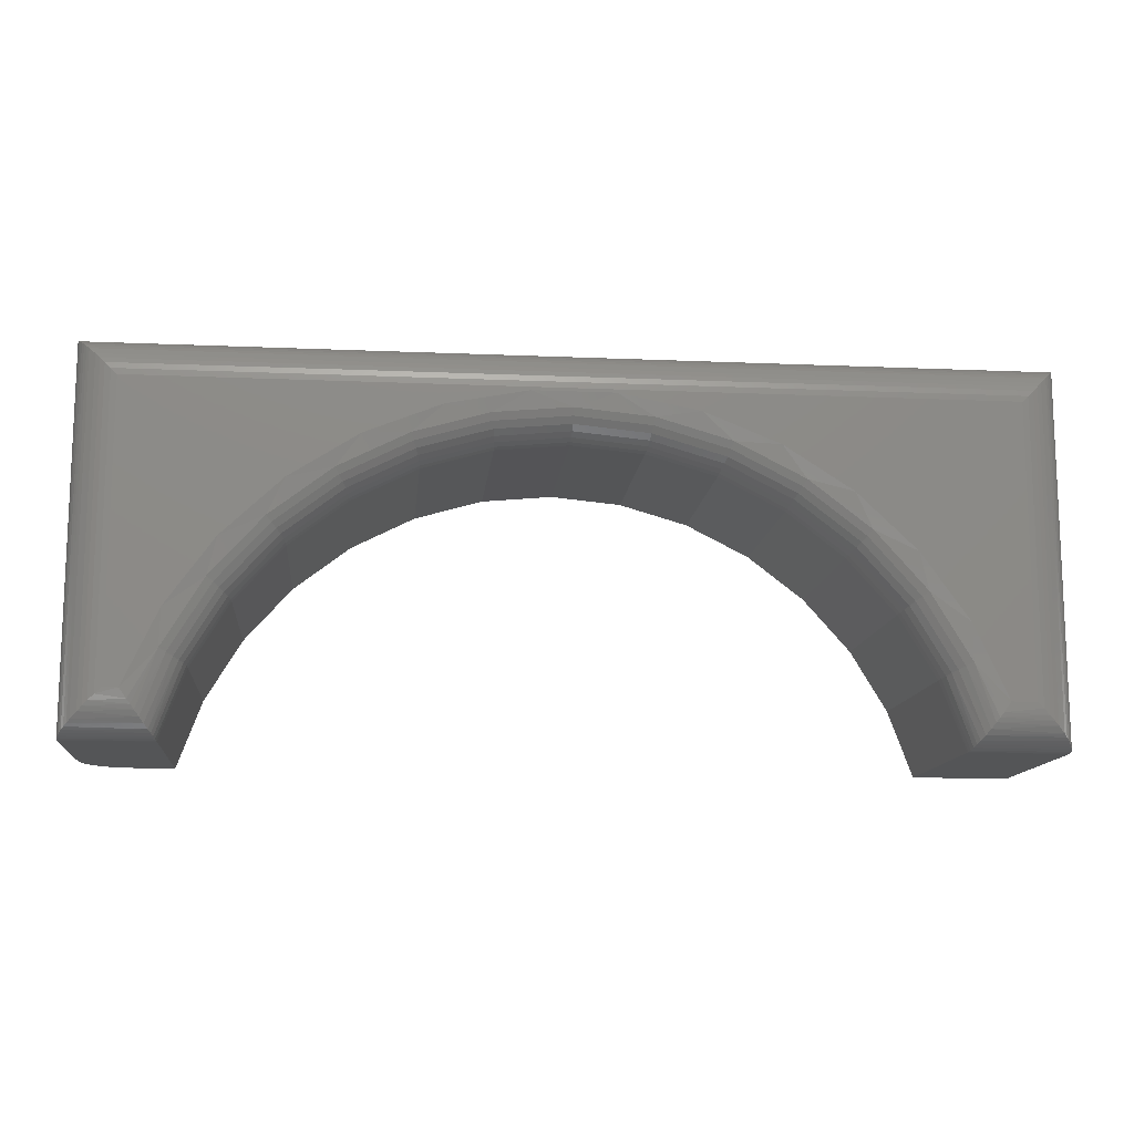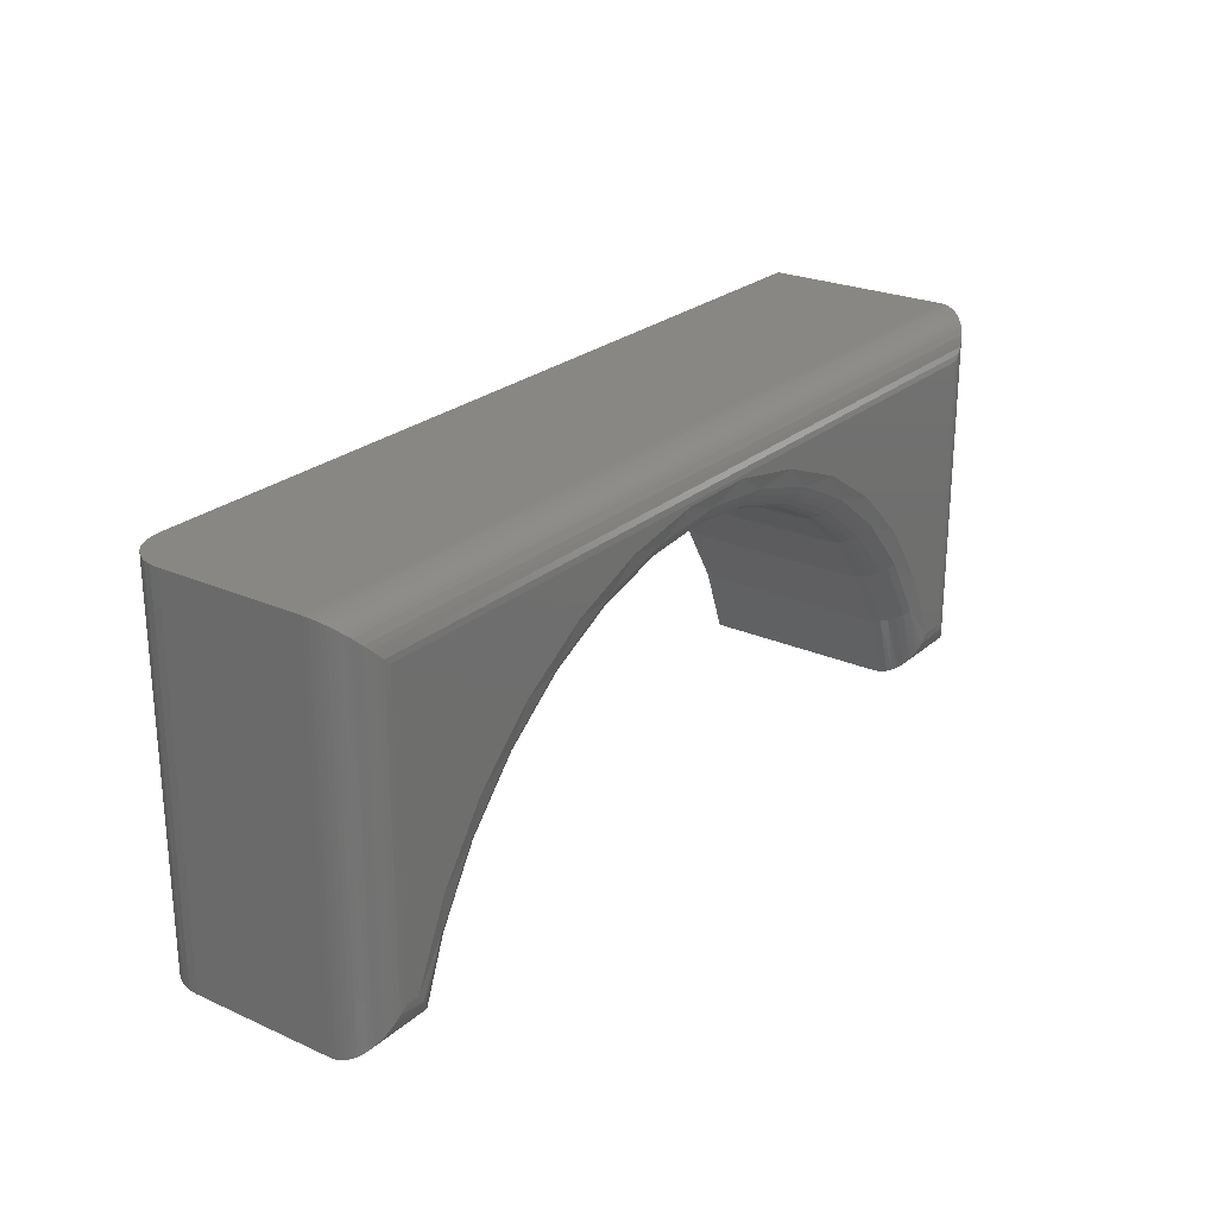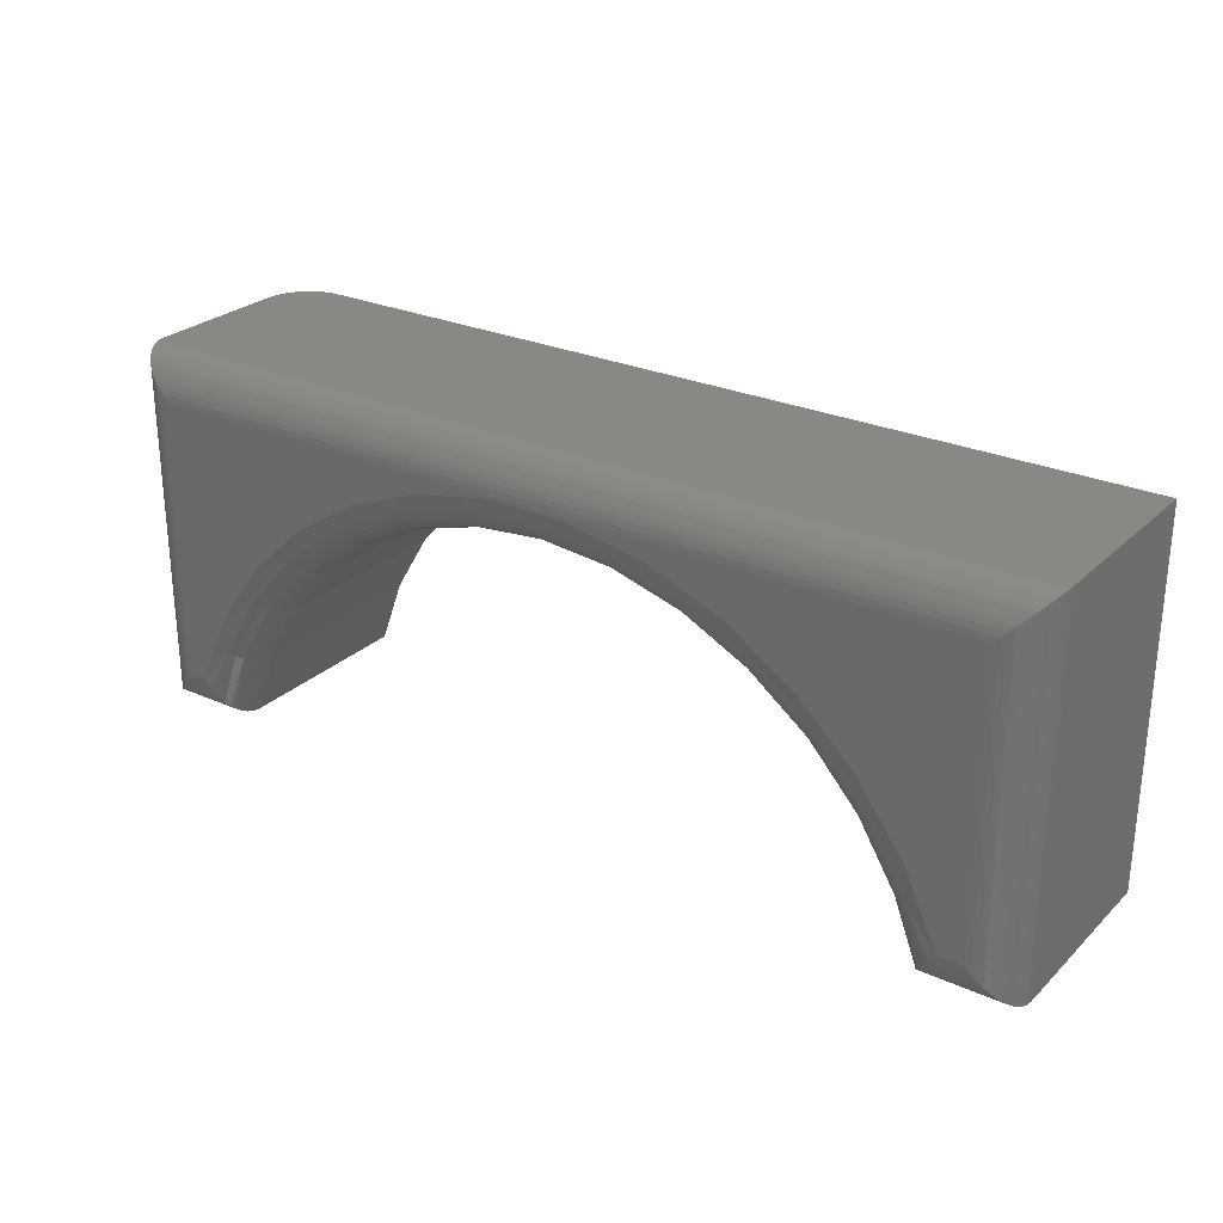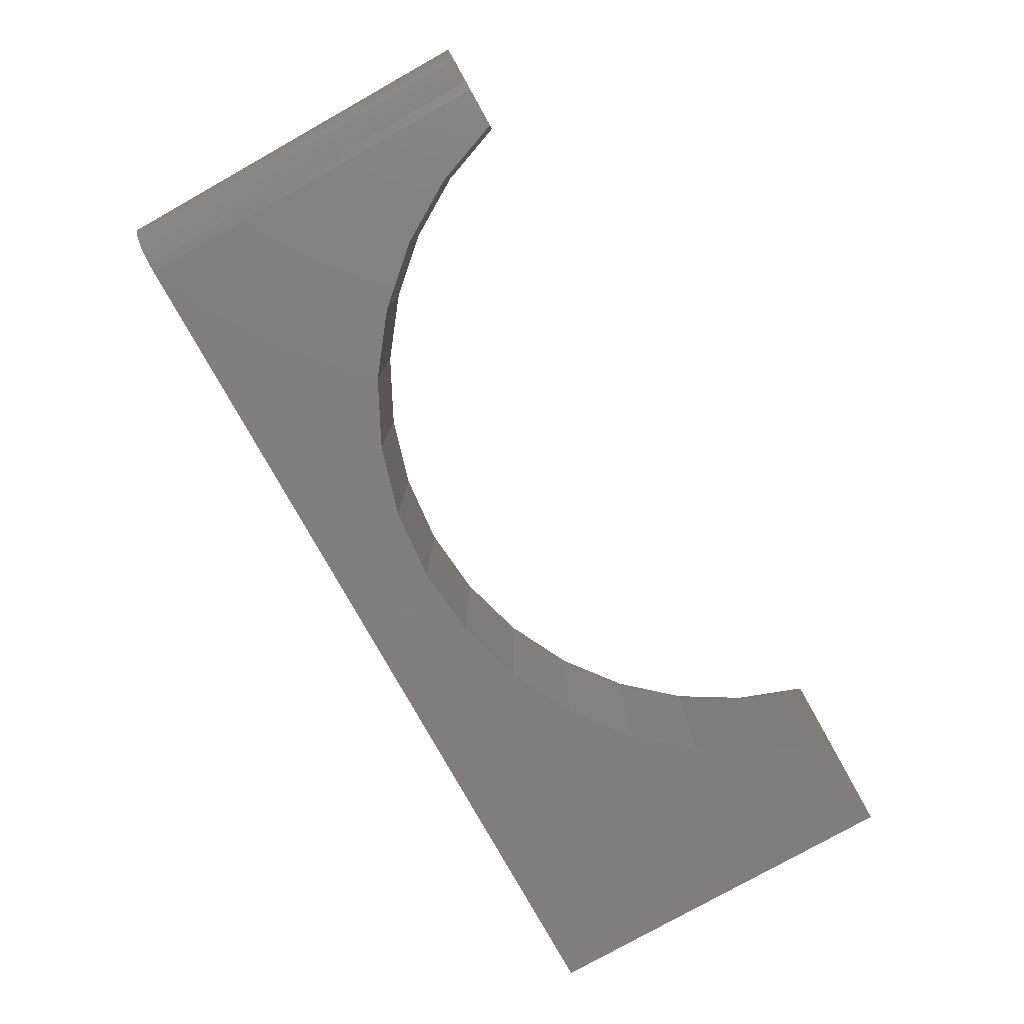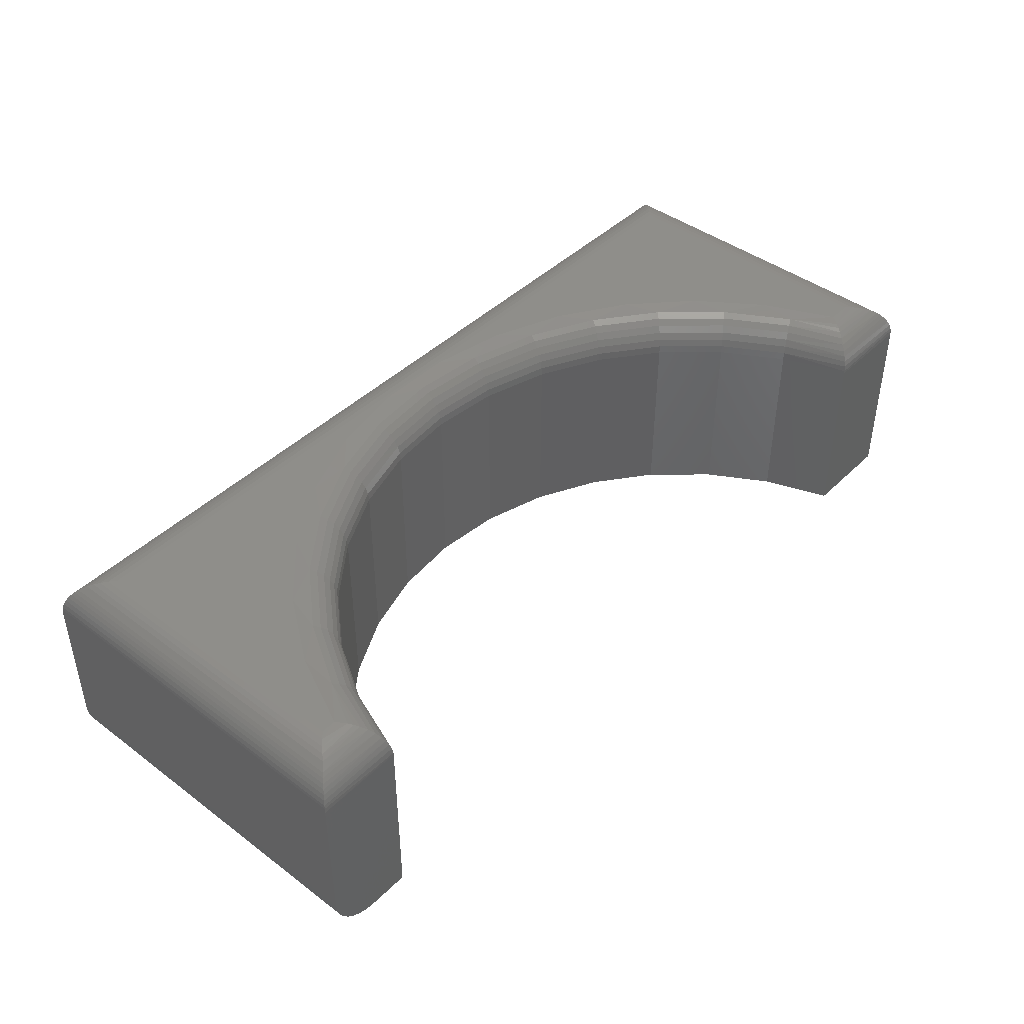
<metadata>
{"format":"stl","ext":"stl","renderer":"f3d","projection":"perspective","resolution":1024,"background":"white","views":[{"elev":-12.8,"azim":174.3,"up":"+Z"},{"elev":24.5,"azim":126.0,"up":"+Z"},{"elev":26.6,"azim":-144.9,"up":"+Z"},{"elev":-78.9,"azim":119.3,"up":"+Y"},{"elev":43.3,"azim":131.3,"up":"+Y"}]}
</metadata>
<code>
# stl→obj: 218 verts, 432 faces
v 0.3984 -0.3047 -0.2344
v 0.4106 -0.3035 -0.2344
v 0.4224 -0.2999 -0.2344
v 0.4332 -0.2942 -0.2344
v 0.4426 -0.2864 -0.2344
v 0.4504 -0.2769 -0.2344
v 0.4562 -0.2661 -0.2344
v 0.4597 -0.2544 -0.2344
v 0.4609 -0.2422 -0.2344
v 0.4609 -0.05469 -0.2344
v -0.75 -0.05469 -0.2344
v -0.75 -0.3047 -0.2344
v 0.4609 -0.2422 -0.7188
v 0.4609 -0.05469 -0.7188
v 0.4597 -0.2544 -0.7188
v 0.4562 -0.2661 -0.7188
v 0.4504 -0.2769 -0.7188
v 0.4426 -0.2864 -0.7188
v 0.4332 -0.2942 -0.7188
v 0.4224 -0.2999 -0.7188
v 0.4106 -0.3035 -0.7188
v 0.3984 -0.3047 -0.7188
v 0.3462 -0.3047 -0.7188
v 0.3462 -0.05469 -0.7188
v 0.3139 -0.3047 -0.6307
v 0.2657 -0.3047 -0.5501
v -0.75 -0.3047 -0.7188
v -0.6225 -0.3047 -0.7188
v -0.5902 -0.3047 -0.6307
v -0.5421 -0.3047 -0.5501
v -0.4797 -0.3047 -0.48
v -0.4054 -0.3047 -0.4227
v -0.3217 -0.3047 -0.3803
v -0.2316 -0.3047 -0.3543
v -0.1382 -0.3047 -0.3455
v -0.04474 -0.3047 -0.3543
v 0.04539 -0.3047 -0.3803
v 0.1291 -0.3047 -0.4227
v 0.2034 -0.3047 -0.48
v -0.6953 1.214e-17 -0.6641
v -0.619 3.126e-17 -0.5681
v -0.663 1.573e-17 -0.6641
v 0.3867 1.323e-16 -0.6641
v 0.3427 1.38e-16 -0.5681
v 0.4062 1.344e-16 -0.6641
v 0.4062 1.761e-16 -0.2891
v 0.2814 1.408e-16 -0.4822
v 0.205 1.404e-16 -0.4095
v 0.1162 1.368e-16 -0.3525
v 0.01823 1.303e-16 -0.3133
v -0.0854 1.21e-16 -0.2933
v -0.1909 1.093e-16 -0.2933
v -0.6953 5.378e-17 -0.2891
v -0.2945 9.558e-17 -0.3133
v -0.3925 8.035e-17 -0.3525
v -0.4813 6.417e-17 -0.4095
v -0.5578 4.76e-17 -0.4822
v -0.75 -0.05469 -0.7188
v -0.1382 -0.05469 -0.3455
v -0.2316 -0.05469 -0.3543
v -0.3217 -0.05469 -0.3803
v -0.4054 -0.05469 -0.4227
v -0.4797 -0.05469 -0.48
v -0.5421 -0.05469 -0.5501
v -0.5902 -0.05469 -0.6307
v -0.6225 -0.05469 -0.7188
v -0.04474 -0.05469 -0.3543
v 0.04539 -0.05469 -0.3803
v 0.1291 -0.05469 -0.4227
v 0.2034 -0.05469 -0.48
v 0.2657 -0.05469 -0.5501
v 0.3139 -0.05469 -0.6307
v 0.3463 -0.05098 -0.7186
v 0.4605 -0.04793 -0.7183
v 0.414 -0.0005491 -0.6718
v 0.3776 -0.001486 -0.6767
v 0.4215 -0.002168 -0.6793
v 0.3732 -0.003301 -0.6828
v 0.4277 -0.004363 -0.6855
v 0.3689 -0.00583 -0.6886
v 0.4337 -0.007364 -0.6915
v 0.3634 -0.01032 -0.696
v 0.442 -0.01331 -0.6998
v 0.3584 -0.01607 -0.7028
v 0.4459 -0.017 -0.7037
v 0.3539 -0.02309 -0.7087
v 0.4495 -0.02119 -0.7073
v 0.4527 -0.02587 -0.7105
v 0.3511 -0.02912 -0.7124
v 0.4556 -0.03105 -0.7134
v 0.3488 -0.0358 -0.7154
v 0.4581 -0.03716 -0.7159
v 0.3472 -0.04298 -0.7175
v 0.4598 -0.04355 -0.7176
v 0.3149 -0.04402 -0.6302
v -0.6207 -0.004163 -0.6161
v -0.6539 -0.001486 -0.6767
v 0.3444 -0.004163 -0.6161
v 0.293 -0.004163 -0.5302
v 0.2264 -0.004163 -0.4553
v 0.1471 -0.004163 -0.3942
v 0.05776 -0.004163 -0.3489
v -0.03845 -0.004163 -0.3211
v -0.1382 -0.004163 -0.3117
v -0.2379 -0.004163 -0.3211
v -0.3341 -0.004163 -0.3489
v -0.4234 -0.004163 -0.3942
v -0.5027 -0.004163 -0.4553
v -0.5693 -0.004163 -0.5302
v -0.6495 -0.003301 -0.6828
v -0.6452 -0.00583 -0.6886
v -0.6122 -0.009217 -0.6202
v -0.6397 -0.01032 -0.696
v -0.6047 -0.01602 -0.6238
v -0.6347 -0.01607 -0.7028
v -0.5985 -0.0243 -0.6267
v -0.6302 -0.02309 -0.7087
v -0.6274 -0.02912 -0.7124
v -0.594 -0.03376 -0.6289
v -0.6251 -0.0358 -0.7154
v -0.5912 -0.04402 -0.6302
v -0.6235 -0.04298 -0.7175
v -0.6226 -0.05098 -0.7186
v 0.3358 -0.009217 -0.6202
v 0.3284 -0.01602 -0.6238
v 0.3222 -0.0243 -0.6267
v 0.3177 -0.03376 -0.6289
v 0.2666 -0.04402 -0.5495
v 0.2691 -0.03376 -0.5477
v 0.2732 -0.0243 -0.5447
v 0.2787 -0.01602 -0.5407
v 0.2853 -0.009217 -0.5358
v 0.2041 -0.04402 -0.4792
v 0.2062 -0.03376 -0.477
v 0.2097 -0.0243 -0.4733
v 0.2143 -0.01602 -0.4683
v 0.22 -0.009217 -0.4622
v 0.1296 -0.04402 -0.4219
v 0.1313 -0.03376 -0.4192
v 0.134 -0.0243 -0.415
v 0.1376 -0.01602 -0.4092
v 0.1421 -0.009217 -0.4022
v 0.04578 -0.04402 -0.3794
v 0.04692 -0.03376 -0.3765
v 0.04877 -0.0243 -0.3718
v 0.05126 -0.01602 -0.3654
v 0.0543 -0.009217 -0.3577
v -0.04455 -0.04402 -0.3533
v -0.04397 -0.03376 -0.3502
v -0.04303 -0.0243 -0.3452
v -0.04176 -0.01602 -0.3386
v -0.04021 -0.009217 -0.3304
v -0.1382 -0.04402 -0.3444
v -0.1382 -0.03376 -0.3413
v -0.1382 -0.0243 -0.3363
v -0.1382 -0.01602 -0.3295
v -0.1382 -0.009217 -0.3212
v -0.2318 -0.04402 -0.3533
v -0.2323 -0.03376 -0.3502
v -0.2333 -0.0243 -0.3452
v -0.2346 -0.01602 -0.3386
v -0.2361 -0.009217 -0.3304
v -0.3221 -0.04402 -0.3794
v -0.3232 -0.03376 -0.3765
v -0.3251 -0.0243 -0.3718
v -0.3276 -0.01602 -0.3654
v -0.3306 -0.009217 -0.3577
v -0.406 -0.04402 -0.4219
v -0.4076 -0.03376 -0.4192
v -0.4103 -0.0243 -0.415
v -0.414 -0.01602 -0.4092
v -0.4184 -0.009217 -0.4022
v -0.4804 -0.04402 -0.4792
v -0.4826 -0.03376 -0.477
v -0.486 -0.0243 -0.4733
v -0.4906 -0.01602 -0.4683
v -0.4963 -0.009217 -0.4622
v -0.5429 -0.04402 -0.5495
v -0.5454 -0.03376 -0.5477
v -0.5495 -0.0243 -0.5447
v -0.555 -0.01602 -0.5407
v -0.5617 -0.009217 -0.5358
v -0.7496 -0.04793 -0.7183
v -0.703 -0.0005491 -0.6718
v -0.7106 -0.002168 -0.6793
v -0.7167 -0.004363 -0.6855
v -0.7227 -0.007364 -0.6915
v -0.7311 -0.01331 -0.6998
v -0.7349 -0.017 -0.7037
v -0.7385 -0.02119 -0.7073
v -0.7418 -0.02587 -0.7105
v -0.7446 -0.03105 -0.7134
v -0.7471 -0.03716 -0.7159
v -0.7489 -0.04355 -0.7176
v -0.703 -0.0005491 -0.2813
v -0.7106 -0.002168 -0.2738
v -0.7167 -0.004363 -0.2677
v -0.7311 -0.01331 -0.2533
v -0.7349 -0.017 -0.2494
v -0.7385 -0.02119 -0.2458
v -0.7418 -0.02587 -0.2426
v -0.7446 -0.03105 -0.2397
v -0.7471 -0.03716 -0.2373
v -0.7227 -0.007364 -0.2617
v -0.7496 -0.04793 -0.2348
v -0.7489 -0.04355 -0.2355
v 0.414 -0.0005491 -0.2813
v 0.4215 -0.002168 -0.2738
v 0.4277 -0.004363 -0.2677
v 0.442 -0.01331 -0.2533
v 0.4459 -0.017 -0.2494
v 0.4495 -0.02119 -0.2458
v 0.4527 -0.02587 -0.2426
v 0.4556 -0.03105 -0.2397
v 0.4581 -0.03716 -0.2373
v 0.4337 -0.007364 -0.2616
v 0.4605 -0.04793 -0.2348
v 0.4598 -0.04355 -0.2355
f 1 2 3
f 1 3 4
f 1 4 5
f 1 5 6
f 1 6 7
f 1 7 8
f 1 8 9
f 1 9 10
f 1 10 11
f 1 11 12
f 13 14 9
f 9 14 10
f 14 13 15
f 14 15 16
f 14 16 17
f 14 17 18
f 14 18 19
f 14 19 20
f 14 20 21
f 14 21 22
f 14 22 23
f 14 23 24
f 22 25 23
f 22 26 25
f 27 28 29
f 27 29 30
f 27 30 31
f 12 27 31
f 12 31 32
f 12 32 33
f 12 33 34
f 12 34 35
f 12 35 1
f 1 35 36
f 1 36 37
f 1 37 38
f 1 38 39
f 1 39 26
f 1 26 22
f 13 9 15
f 15 9 8
f 15 8 16
f 16 8 7
f 16 7 17
f 17 7 6
f 17 6 18
f 18 6 5
f 18 5 19
f 19 5 4
f 19 4 20
f 20 4 3
f 20 3 21
f 21 3 2
f 21 2 22
f 22 2 1
f 40 41 42
f 43 44 45
f 46 45 44
f 46 44 47
f 46 47 48
f 46 48 49
f 46 49 50
f 46 50 51
f 46 51 52
f 53 46 52
f 53 52 54
f 53 54 55
f 53 55 56
f 53 56 57
f 53 57 41
f 53 41 40
f 12 11 27
f 27 11 58
f 59 34 60
f 60 34 33
f 60 33 61
f 61 33 32
f 61 32 62
f 62 32 31
f 62 31 63
f 63 31 30
f 63 30 64
f 64 30 29
f 64 29 65
f 65 29 28
f 65 28 66
f 34 59 35
f 35 59 67
f 35 67 36
f 36 67 68
f 36 68 37
f 37 68 69
f 37 69 38
f 38 69 70
f 38 70 39
f 39 70 71
f 39 71 26
f 26 71 72
f 26 72 25
f 25 72 24
f 25 24 23
f 27 58 28
f 28 58 66
f 14 73 74
f 14 24 73
f 43 75 76
f 43 45 75
f 75 77 76
f 78 76 77
f 77 79 78
f 80 78 79
f 79 81 80
f 82 80 81
f 81 83 82
f 84 82 83
f 83 85 84
f 86 84 85
f 86 85 87
f 86 87 88
f 86 88 89
f 88 90 89
f 91 89 90
f 90 92 91
f 93 91 92
f 74 73 94
f 94 73 93
f 94 93 92
f 24 95 73
f 24 72 95
f 42 96 97
f 42 41 96
f 43 98 44
f 43 76 98
f 99 47 44
f 100 48 47
f 101 49 48
f 102 50 49
f 103 51 50
f 104 52 51
f 105 54 52
f 106 55 54
f 107 56 55
f 108 57 56
f 109 41 57
f 96 110 97
f 111 110 96
f 96 112 111
f 111 112 113
f 113 112 114
f 113 114 115
f 115 114 116
f 116 117 115
f 118 117 116
f 116 119 118
f 118 119 120
f 120 119 121
f 121 122 120
f 123 122 121
f 121 65 123
f 66 123 65
f 98 76 78
f 98 78 80
f 98 80 124
f 80 82 124
f 125 124 82
f 125 82 84
f 125 84 86
f 125 86 126
f 126 86 89
f 126 89 127
f 89 91 127
f 95 127 91
f 95 91 93
f 95 93 73
f 72 71 95
f 95 71 128
f 95 128 127
f 127 128 129
f 127 129 126
f 126 129 130
f 126 130 125
f 125 130 131
f 125 131 124
f 124 131 132
f 124 132 98
f 98 132 99
f 98 99 44
f 71 70 128
f 128 70 133
f 128 133 129
f 129 133 134
f 129 134 130
f 130 134 135
f 130 135 131
f 131 135 136
f 131 136 132
f 132 136 137
f 132 137 99
f 99 137 100
f 99 100 47
f 70 69 133
f 133 69 138
f 133 138 134
f 134 138 139
f 134 139 135
f 135 139 140
f 135 140 136
f 136 140 141
f 136 141 137
f 137 141 142
f 137 142 100
f 100 142 101
f 100 101 48
f 69 68 138
f 138 68 143
f 138 143 139
f 139 143 144
f 139 144 140
f 140 144 145
f 140 145 141
f 141 145 146
f 141 146 142
f 142 146 147
f 142 147 101
f 101 147 102
f 101 102 49
f 68 67 143
f 143 67 148
f 143 148 144
f 144 148 149
f 144 149 145
f 145 149 150
f 145 150 146
f 146 150 151
f 146 151 147
f 147 151 152
f 147 152 102
f 102 152 103
f 102 103 50
f 67 59 148
f 148 59 153
f 148 153 149
f 149 153 154
f 149 154 150
f 150 154 155
f 150 155 151
f 151 155 156
f 151 156 152
f 152 156 157
f 152 157 103
f 103 157 104
f 103 104 51
f 59 60 153
f 153 60 158
f 153 158 154
f 154 158 159
f 154 159 155
f 155 159 160
f 155 160 156
f 156 160 161
f 156 161 157
f 157 161 162
f 157 162 104
f 104 162 105
f 104 105 52
f 60 61 158
f 158 61 163
f 158 163 159
f 159 163 164
f 159 164 160
f 160 164 165
f 160 165 161
f 161 165 166
f 161 166 162
f 162 166 167
f 162 167 105
f 105 167 106
f 105 106 54
f 61 62 163
f 163 62 168
f 163 168 164
f 164 168 169
f 164 169 165
f 165 169 170
f 165 170 166
f 166 170 171
f 166 171 167
f 167 171 172
f 167 172 106
f 106 172 107
f 106 107 55
f 62 63 168
f 168 63 173
f 168 173 169
f 169 173 174
f 169 174 170
f 170 174 175
f 170 175 171
f 171 175 176
f 171 176 172
f 172 176 177
f 172 177 107
f 107 177 108
f 107 108 56
f 63 64 173
f 173 64 178
f 173 178 174
f 174 178 179
f 174 179 175
f 175 179 180
f 175 180 176
f 176 180 181
f 176 181 177
f 177 181 182
f 177 182 108
f 108 182 109
f 108 109 57
f 64 65 178
f 178 65 121
f 178 121 179
f 179 121 119
f 179 119 180
f 180 119 116
f 180 116 181
f 181 116 114
f 181 114 182
f 182 114 112
f 182 112 109
f 109 112 96
f 109 96 41
f 66 183 123
f 66 58 183
f 40 97 184
f 40 42 97
f 184 97 185
f 185 97 110
f 185 110 186
f 186 110 111
f 186 111 187
f 187 111 113
f 187 113 188
f 188 113 115
f 188 115 189
f 189 115 117
f 117 190 189
f 191 190 117
f 117 118 191
f 191 118 192
f 192 118 120
f 192 120 193
f 193 120 122
f 123 183 122
f 122 183 194
f 122 194 193
f 53 184 195
f 53 40 184
f 195 184 185
f 195 185 196
f 196 185 186
f 196 186 197
f 197 186 187
f 198 188 189
f 198 189 199
f 199 189 190
f 199 190 200
f 200 190 191
f 200 191 201
f 201 191 192
f 201 192 202
f 202 192 193
f 202 193 203
f 203 193 194
f 188 198 187
f 187 198 204
f 187 204 197
f 58 11 183
f 183 11 205
f 183 205 194
f 194 205 206
f 194 206 203
f 46 195 207
f 46 53 195
f 207 195 196
f 207 196 208
f 208 196 197
f 208 197 209
f 209 197 204
f 210 198 199
f 210 199 211
f 211 199 200
f 211 200 212
f 212 200 201
f 212 201 213
f 213 201 202
f 213 202 214
f 214 202 203
f 214 203 215
f 215 203 206
f 198 210 204
f 204 210 216
f 204 216 209
f 11 10 205
f 205 10 217
f 205 217 206
f 206 217 218
f 206 218 215
f 45 207 75
f 45 46 207
f 75 207 208
f 75 208 77
f 77 208 209
f 77 209 79
f 79 209 216
f 83 210 211
f 83 211 85
f 85 211 212
f 85 212 87
f 87 212 213
f 87 213 88
f 88 213 214
f 88 214 90
f 90 214 215
f 90 215 92
f 92 215 218
f 210 83 216
f 216 83 81
f 216 81 79
f 10 14 217
f 217 14 74
f 217 74 218
f 218 74 94
f 218 94 92

</code>
